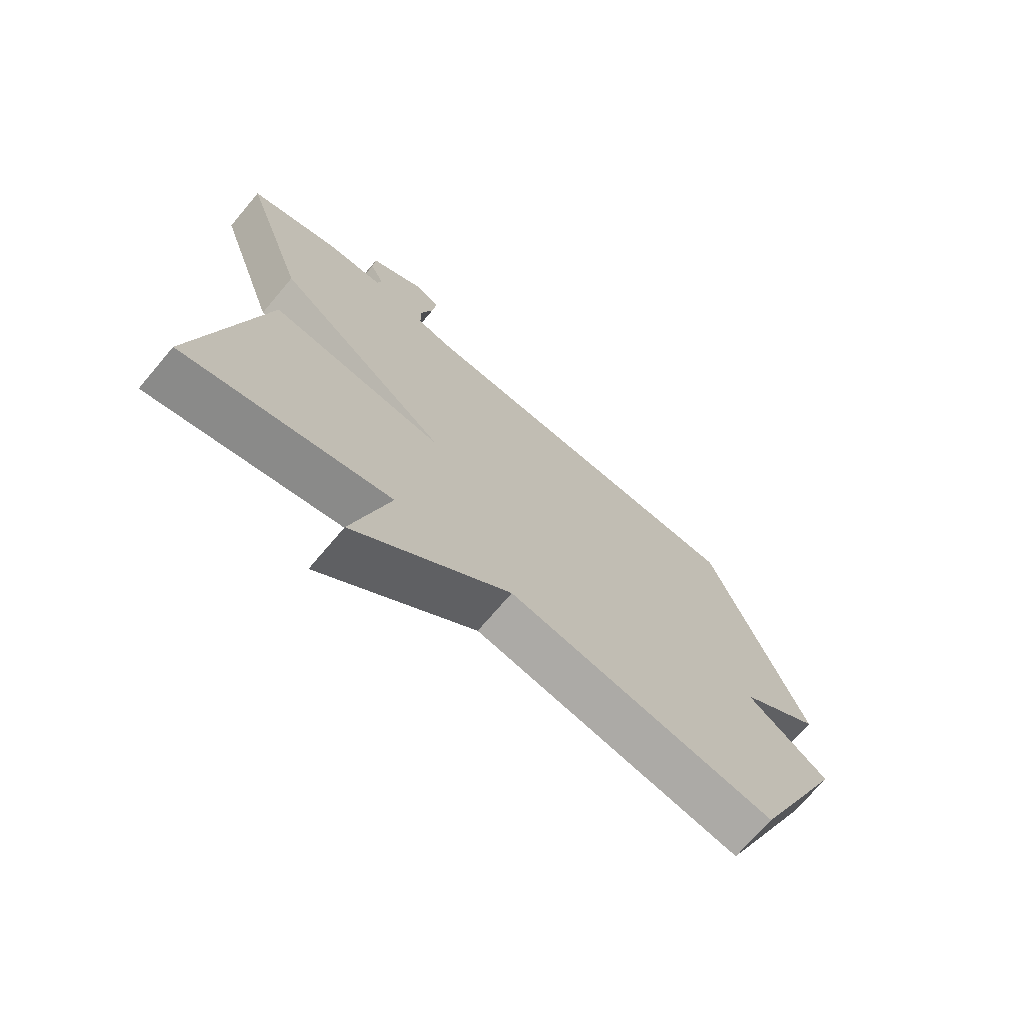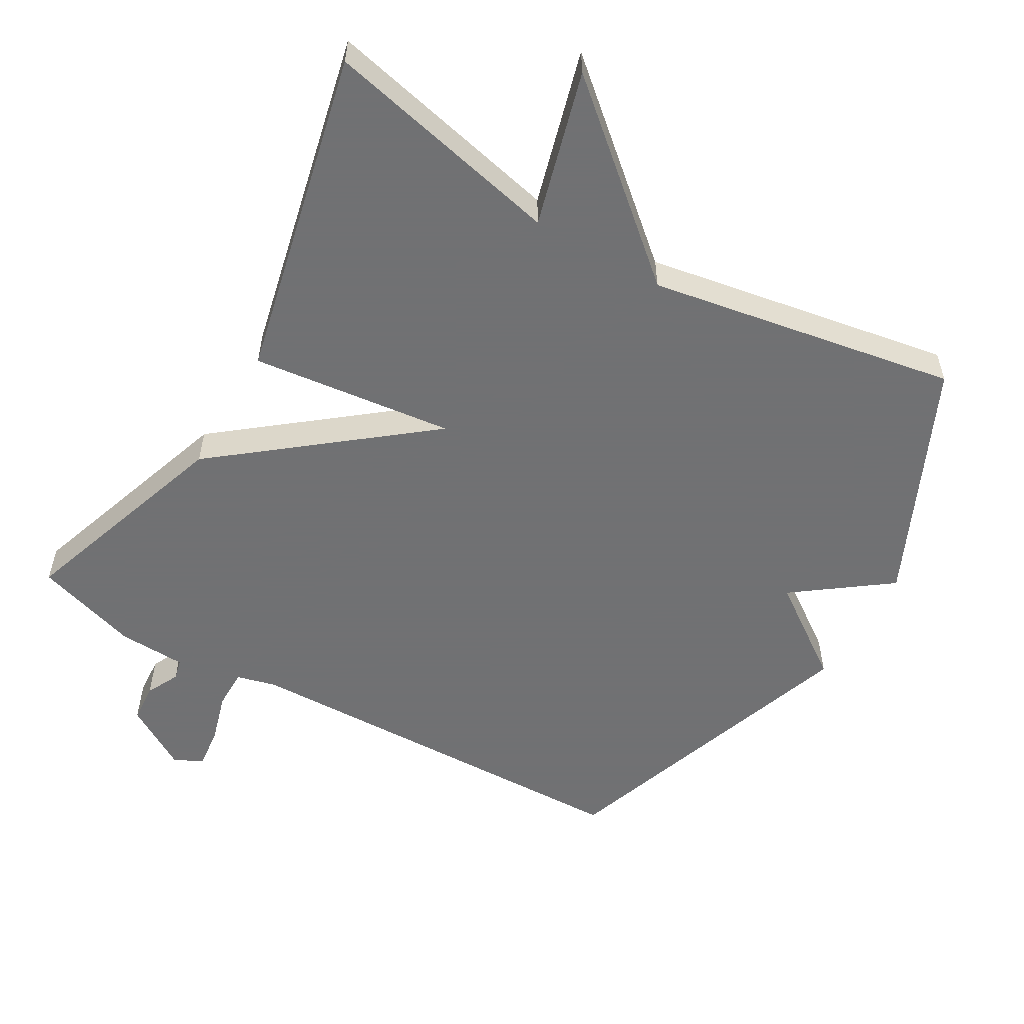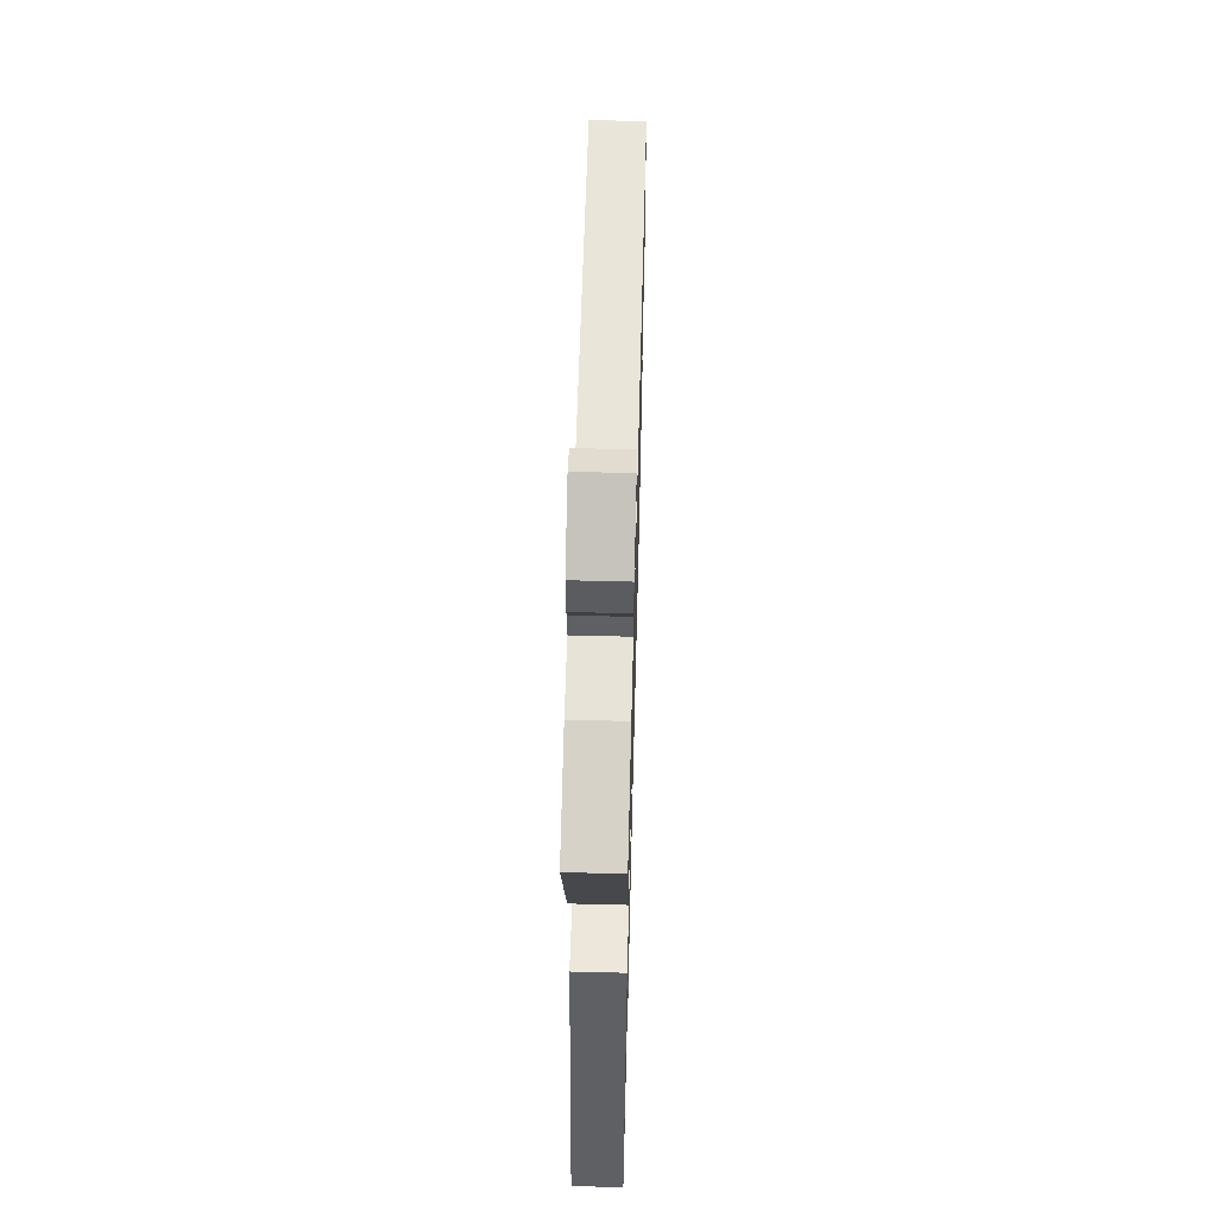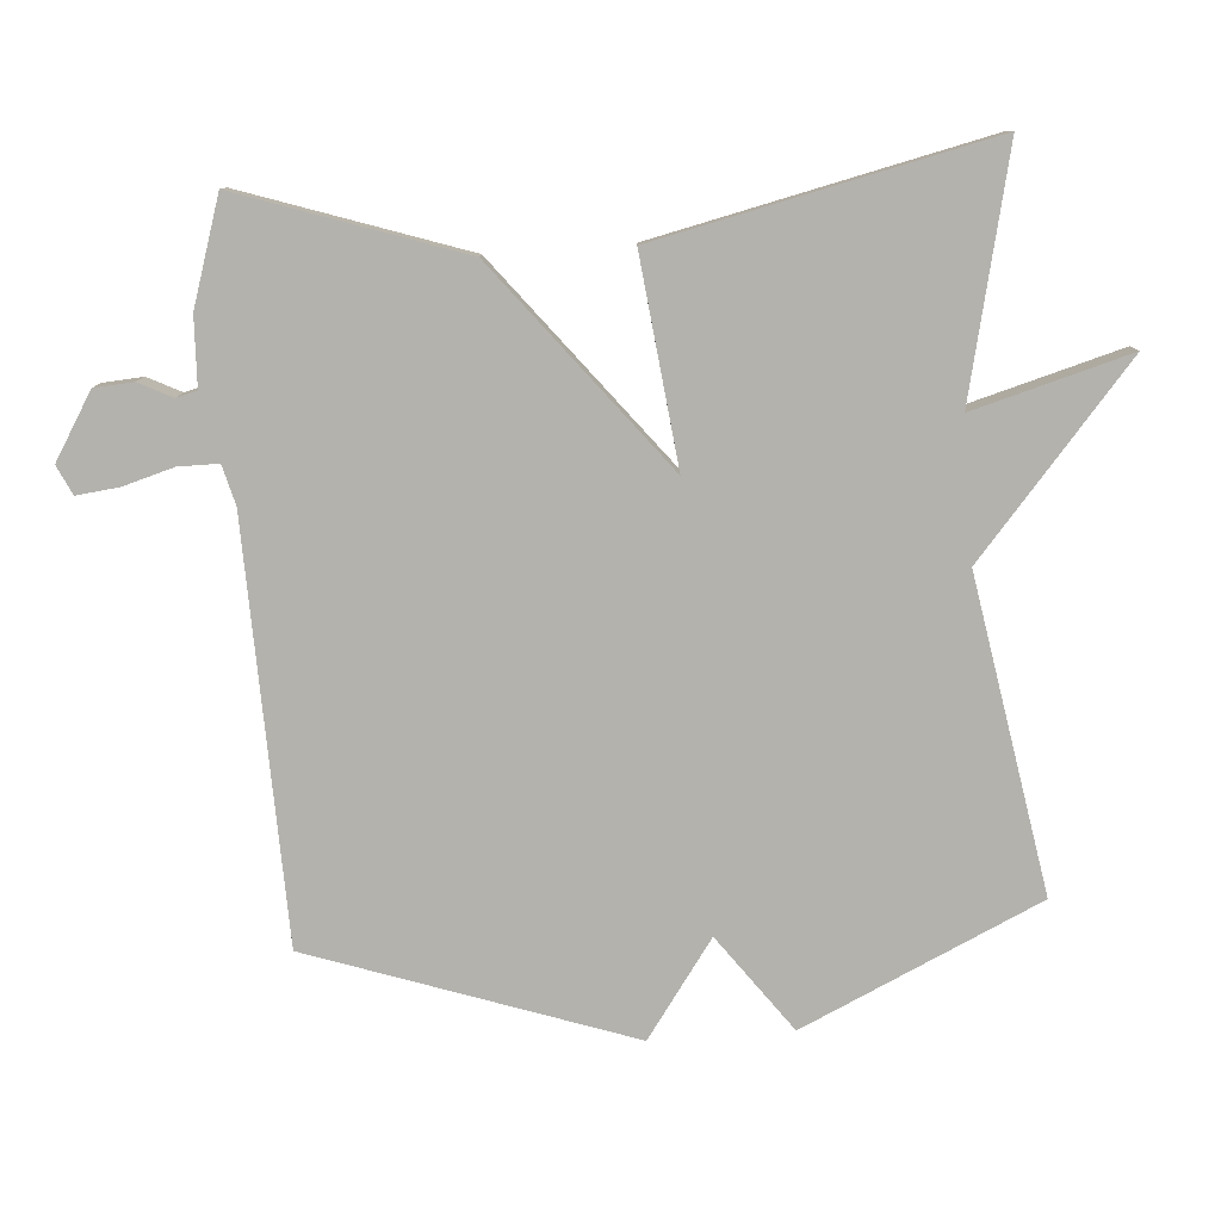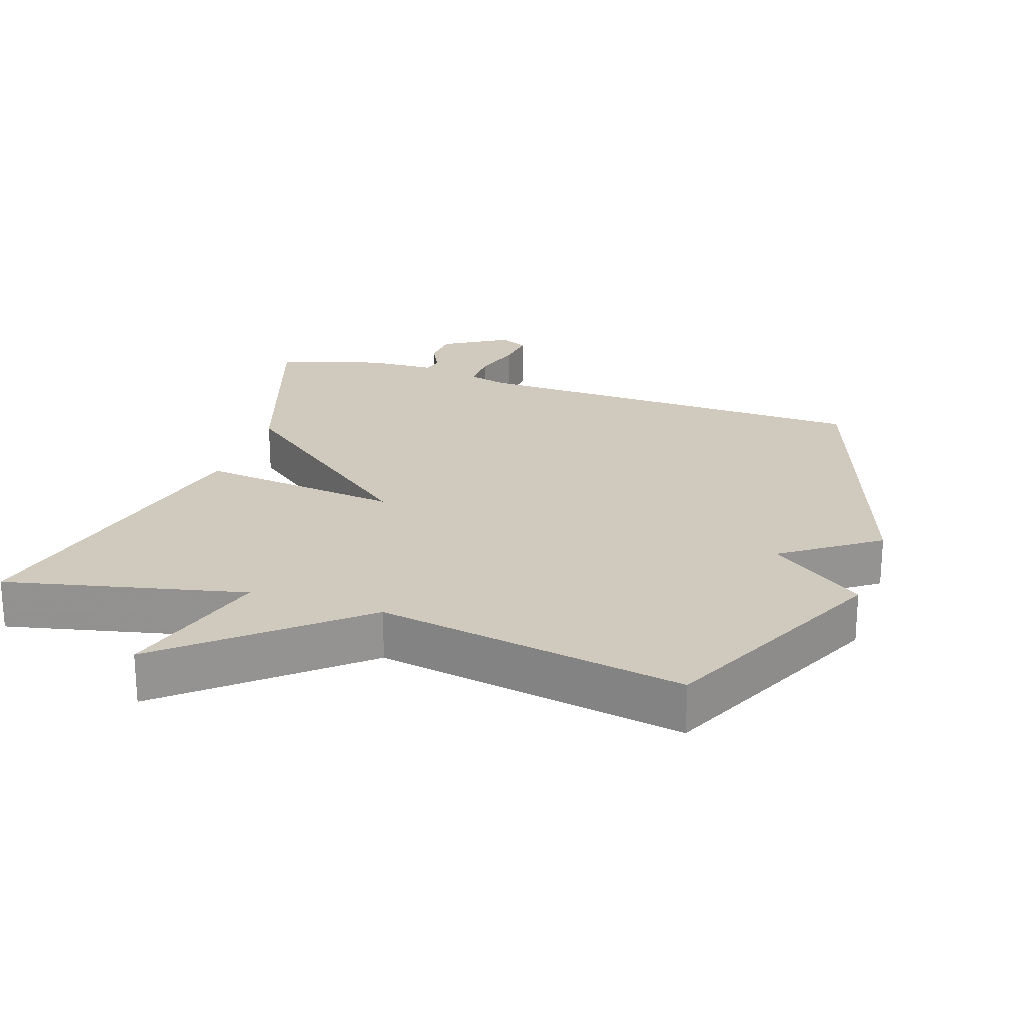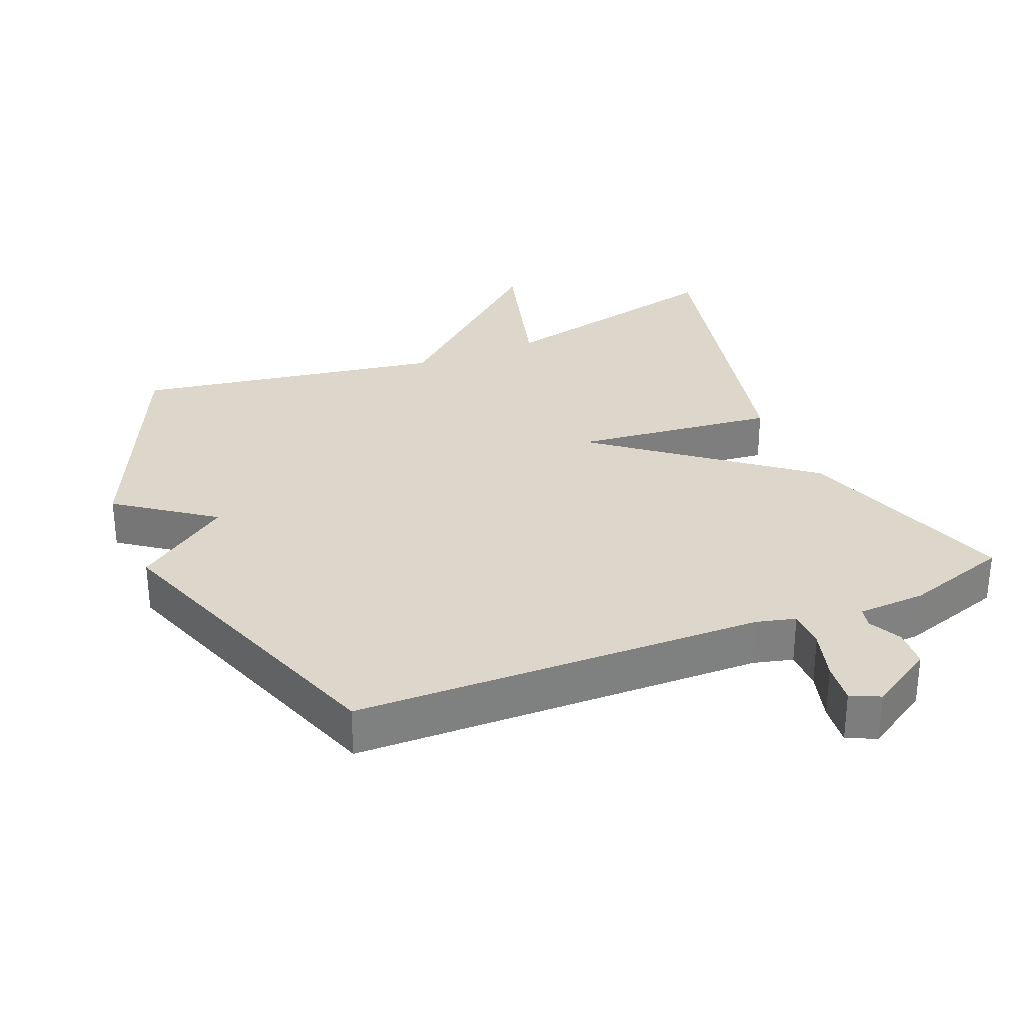
<metadata>
{"format":"obj","ext":"obj","renderer":"f3d","projection":"perspective","resolution":1024,"background":"white","views":[{"elev":-71.3,"azim":139.7,"up":"+Z"},{"elev":-55.3,"azim":149.9,"up":"+Y"},{"elev":59.7,"azim":91.5,"up":"+Z"},{"elev":-79.5,"azim":94.1,"up":"+Y"},{"elev":22.9,"azim":-161.5,"up":"+Y"},{"elev":30.6,"azim":-22.8,"up":"+Y"}]}
</metadata>
<code>
v -0.5 0.07 0.5
v 0.097 0.07 0.517
v 0.154 0.07 0.532
v 0.154 0.07 0.59
v 0.133 0.07 0.663
v 0.126 0.07 0.724
v 0.168 0.07 0.744
v 0.262 0.07 0.687
v 0.266 0.07 0.63
v 0.242 0.07 0.582
v 0.249 0.07 0.552
v 0.348 0.07 0.548
v 0.5 0.07 0.5
v 0.392 0.07 0.181
v 0.096 0.07 -0.054
v 0.392 0.07 -0.019
v 0.5 0.07 -0.5
v 0.151 0.07 -0.421
v 0.214 0.07 -0.647
v -0.049 0.07 -0.421
v -0.5 0.07 -0.5
v -0.658 0.07 -0.158
v -0.52 0.07 -0.056
v -0.658 0.07 0.042
v -0.5 0 0.5
v 0.097 0 0.517
v 0.154 0 0.532
v 0.154 0 0.59
v 0.133 0 0.663
v 0.126 0 0.724
v 0.168 0 0.744
v 0.262 0 0.687
v 0.266 0 0.63
v 0.242 0 0.582
v 0.249 0 0.552
v 0.348 0 0.548
v 0.5 0 0.5
v 0.392 0 0.181
v 0.096 0 -0.054
v 0.392 0 -0.019
v 0.5 0 -0.5
v 0.151 0 -0.421
v 0.214 0 -0.647
v -0.049 0 -0.421
v -0.5 0 -0.5
v -0.658 0 -0.158
v -0.52 0 -0.056
v -0.658 0 0.042
f 23 24 1 2
f 20 21 22 23
f 20 23 2 3
f 18 19 20
f 15 16 17 18
f 15 18 20
f 13 14 15
f 12 13 15
f 11 12 15
f 15 20 3
f 11 15 3
f 10 11 3
f 8 9 10
f 7 8 10
f 6 7 10
f 5 6 10
f 4 5 10
f 3 4 10
f 26 25 48 47
f 47 46 45 44
f 27 26 47 44
f 44 43 42
f 42 41 40 39
f 44 42 39
f 39 38 37
f 39 37 36
f 39 36 35
f 27 44 39
f 27 39 35
f 27 35 34
f 34 33 32
f 34 32 31
f 34 31 30
f 34 30 29
f 34 29 28
f 34 28 27
f 1 25 26 2
f 2 26 27 3
f 3 27 28 4
f 4 28 29 5
f 5 29 30 6
f 6 30 31 7
f 7 31 32 8
f 8 32 33 9
f 9 33 34 10
f 10 34 35 11
f 11 35 36 12
f 12 36 37 13
f 13 37 38 14
f 14 38 39 15
f 15 39 40 16
f 16 40 41 17
f 17 41 42 18
f 18 42 43 19
f 19 43 44 20
f 20 44 45 21
f 21 45 46 22
f 22 46 47 23
f 23 47 48 24
f 24 48 25 1

</code>
